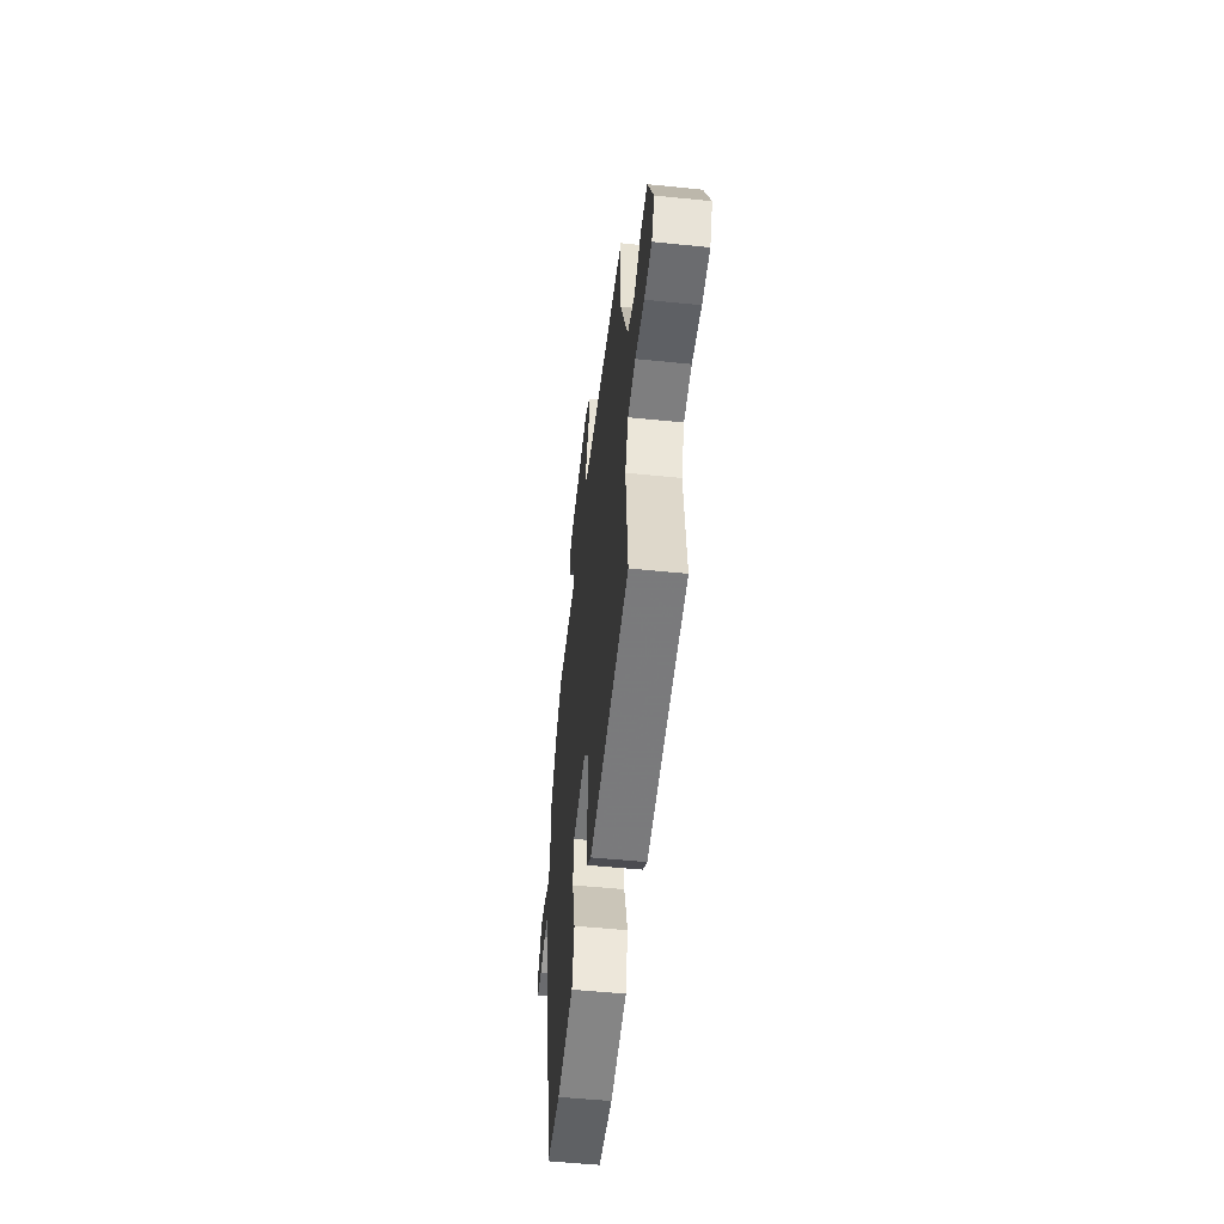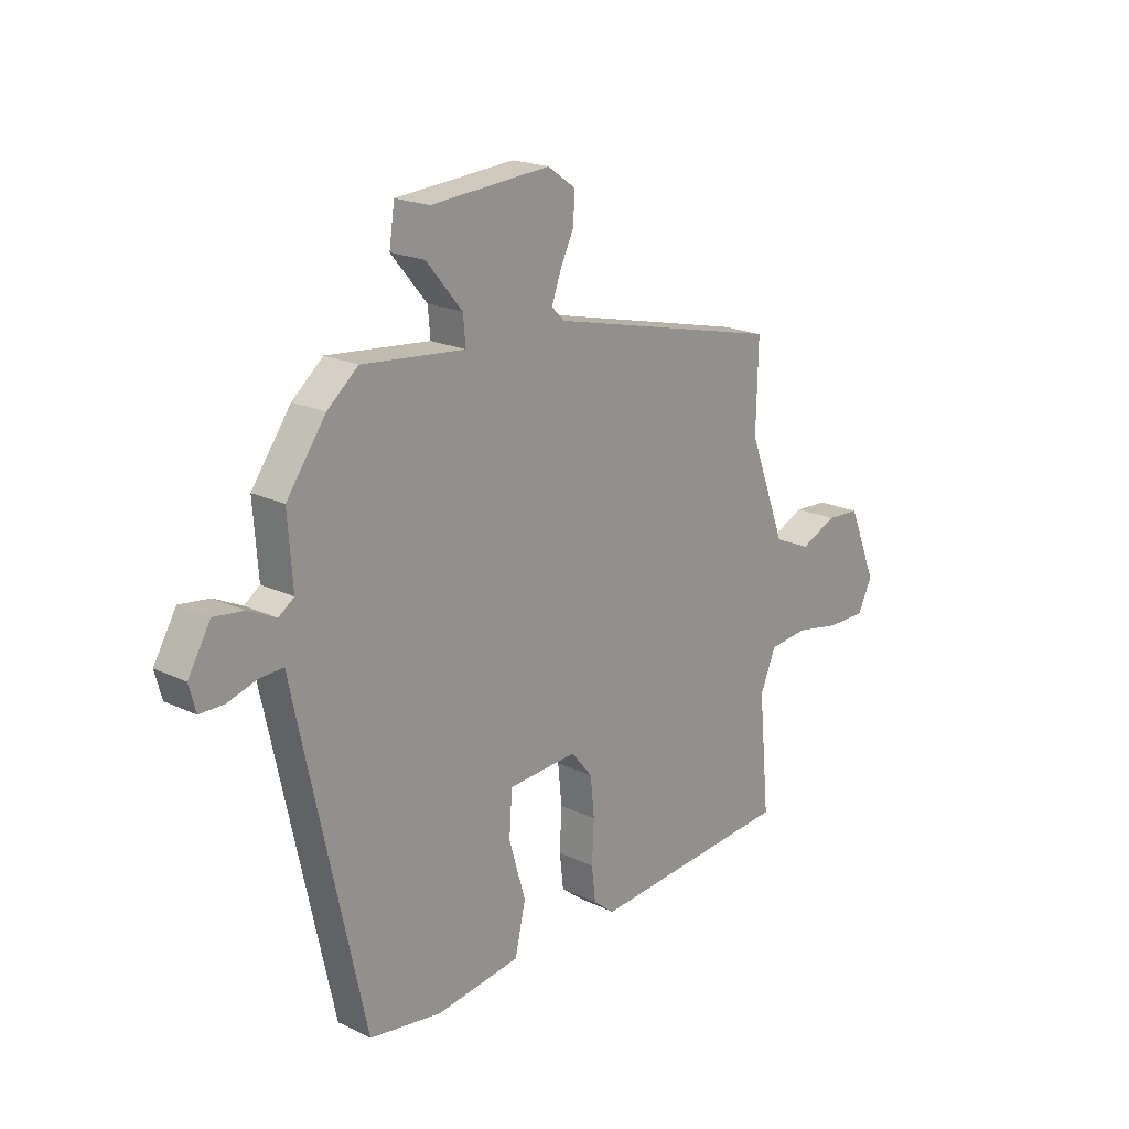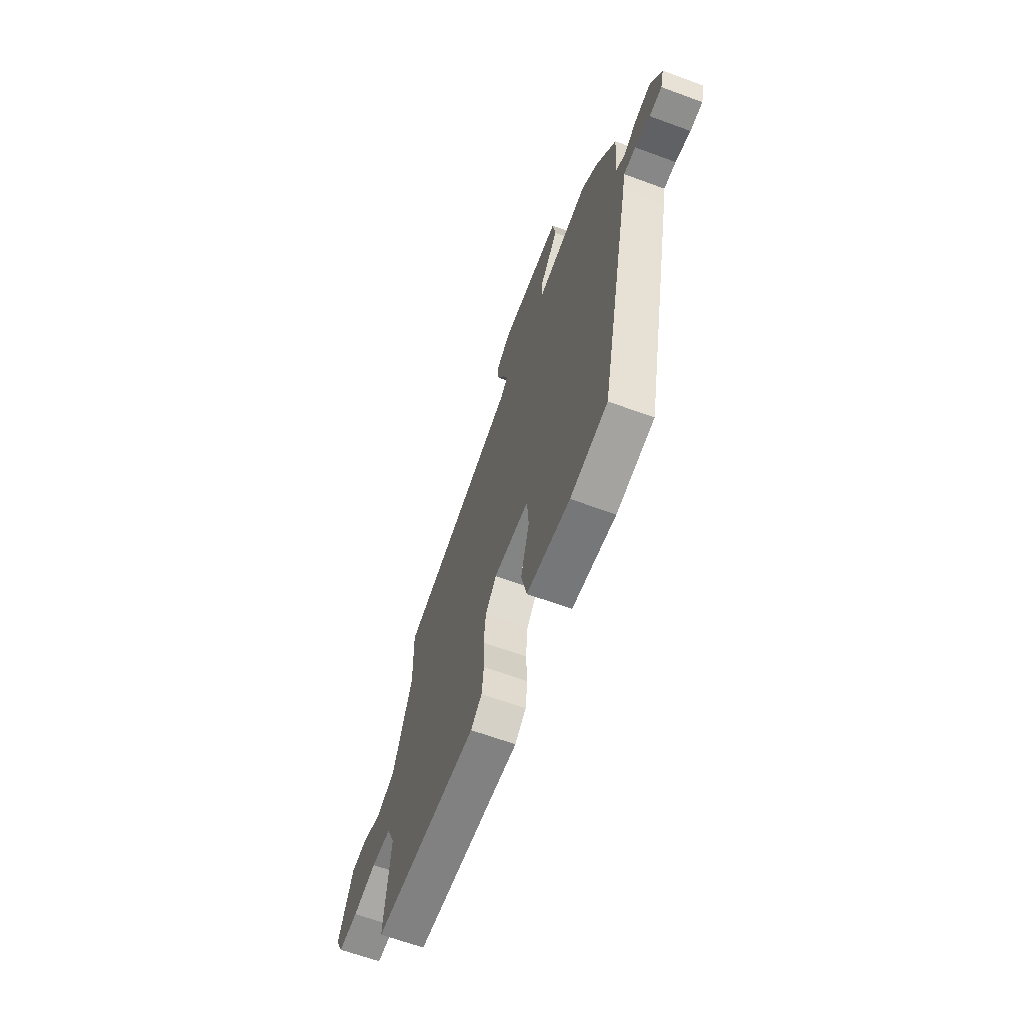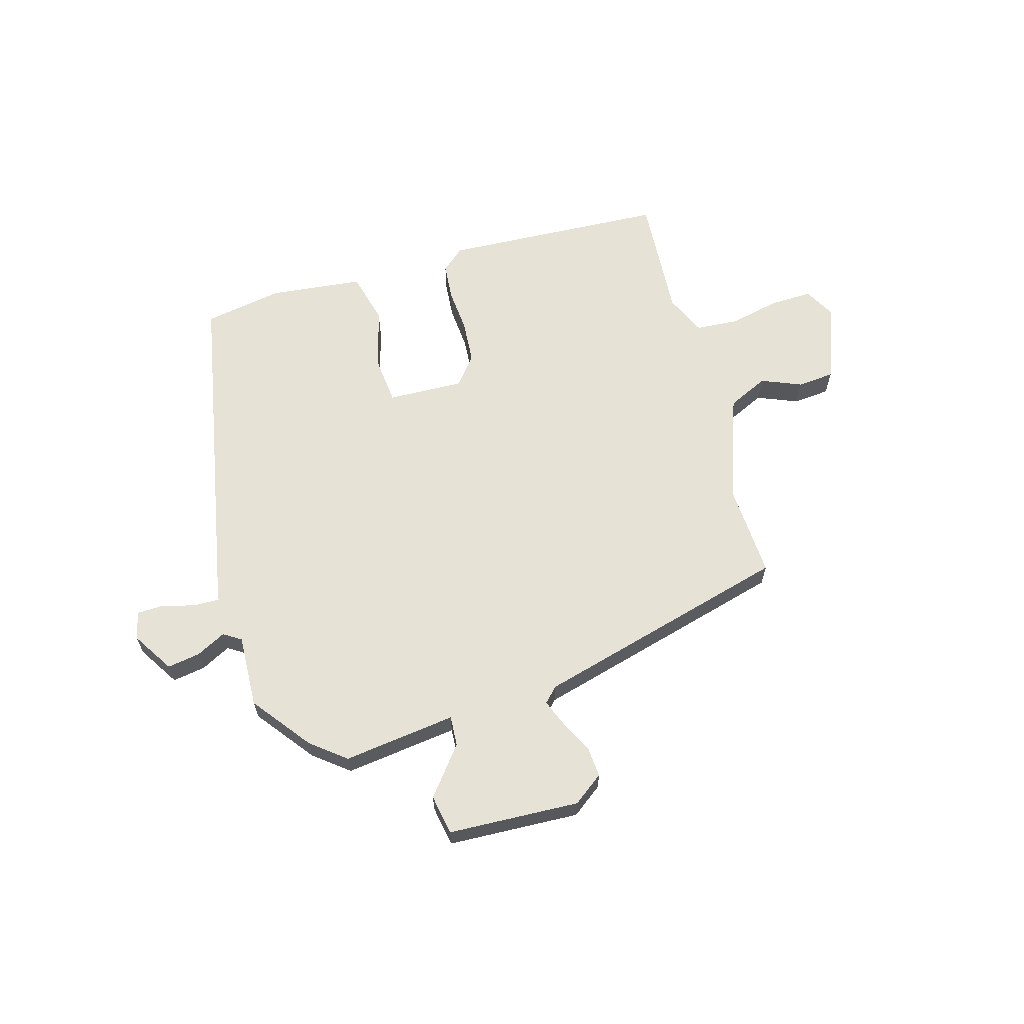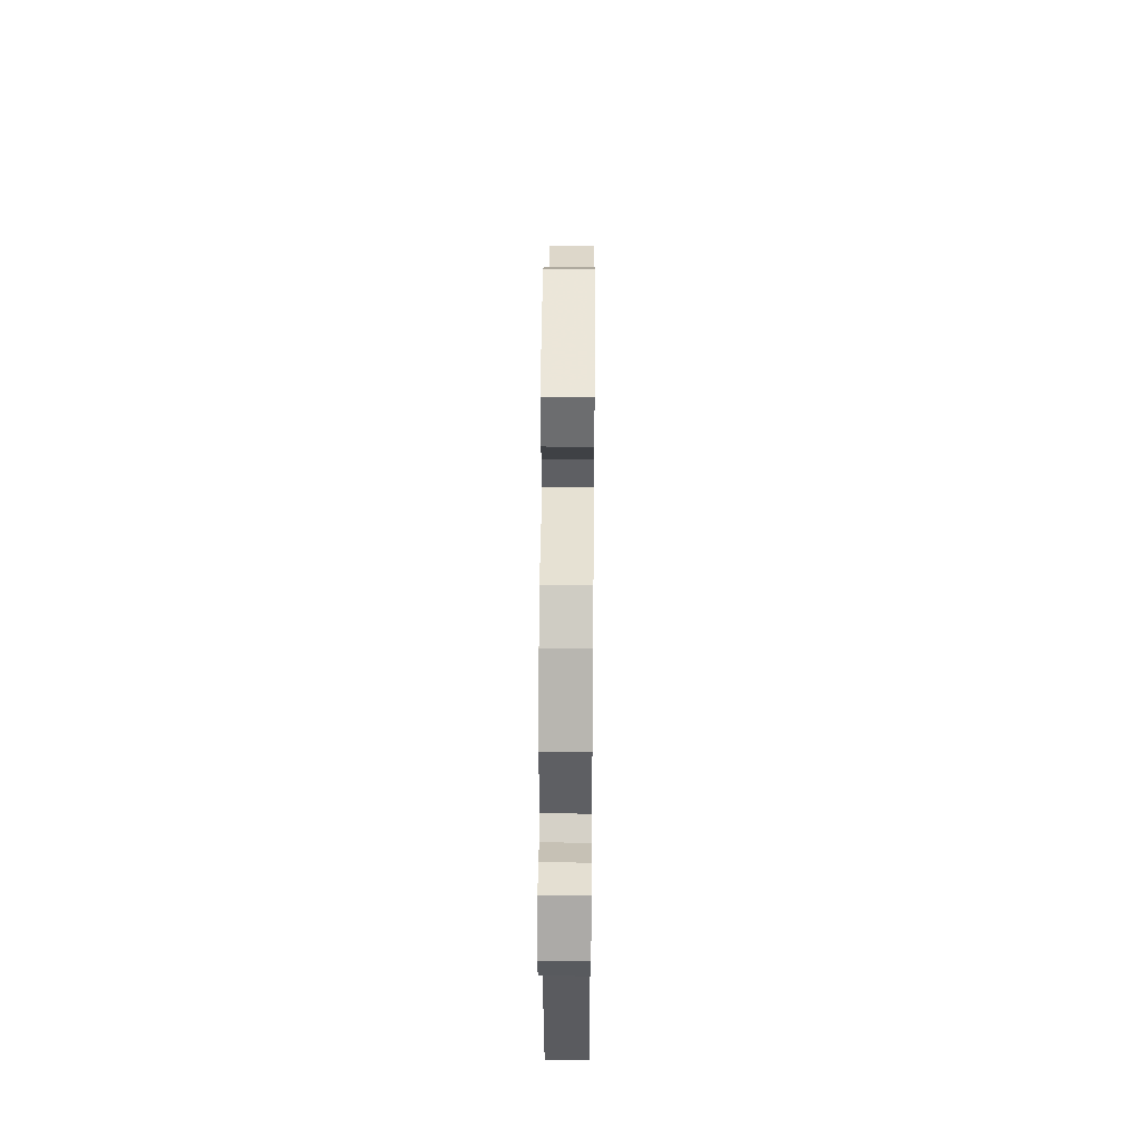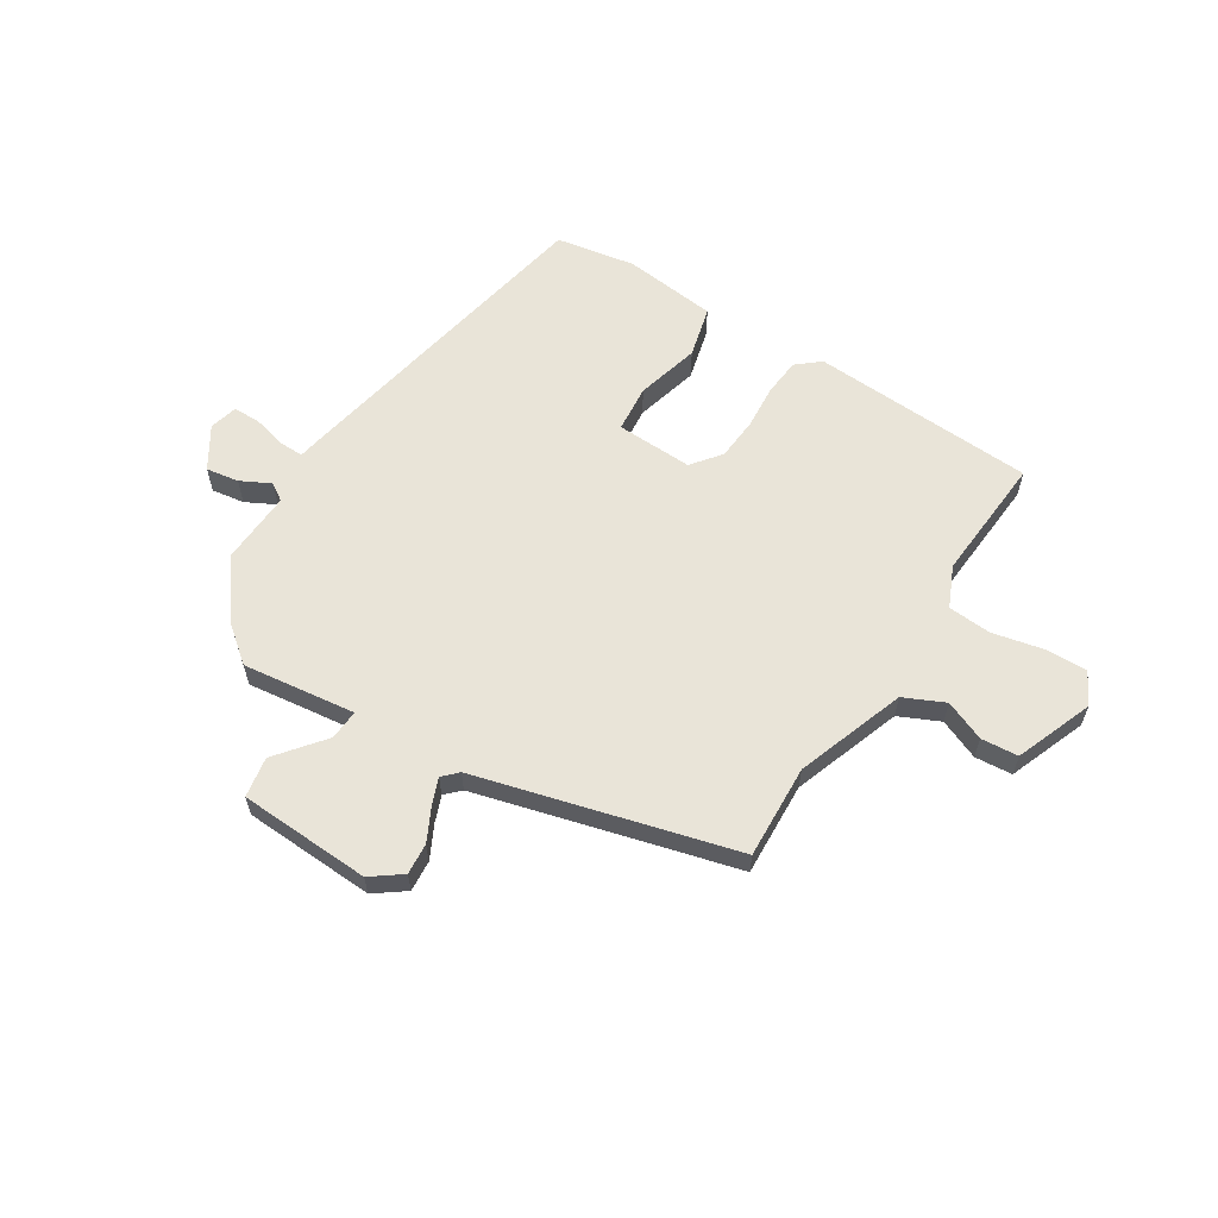
<metadata>
{"format":"obj","ext":"obj","renderer":"f3d","projection":"perspective","resolution":1024,"background":"white","views":[{"elev":-53.7,"azim":83.8,"up":"+Z"},{"elev":20.0,"azim":-48.4,"up":"+Z"},{"elev":-64.8,"azim":-110.3,"up":"+Z"},{"elev":63.1,"azim":-17.6,"up":"+Y"},{"elev":44.4,"azim":-89.5,"up":"+Z"},{"elev":60.5,"azim":30.8,"up":"+Y"}]}
</metadata>
<code>
v -0.465 0.07 0.494
v -0.402 0.07 0.547
v -0.192 0.07 0.526
v -0.197 0.07 0.582
v -0.27 0.07 0.669
v -0.259 0.07 0.744
v -0.015 0.07 0.762
v 0.042 0.07 0.722
v 0.039 0.07 0.664
v 0.01 0.07 0.603
v -0.008 0.07 0.553
v 0.019 0.07 0.527
v 0.498 0.07 0.412
v 0.494 0.07 0.238
v 0.57 0.07 0.038
v 0.646 0.07 0.005
v 0.72 0.07 0.038
v 0.789 0.07 0.034
v 0.848 0.07 -0.108
v 0.818 0.07 -0.168
v 0.739 0.07 -0.168
v 0.645 0.07 -0.15
v 0.565 0.07 -0.158
v 0.533 0.07 -0.235
v 0.555 0.07 -0.468
v 0.139 0.07 -0.501
v 0.095 0.07 -0.466
v 0.087 0.07 -0.397
v 0.091 0.07 -0.313
v 0.083 0.07 -0.234
v 0.039 0.07 -0.181
v -0.103 0.07 -0.19
v -0.109 0.07 -0.278
v -0.075 0.07 -0.395
v -0.097 0.07 -0.491
v -0.27 0.07 -0.515
v -0.418 0.07 -0.493
v -0.548 0.07 0.1
v -0.558 0.07 0.15
v -0.606 0.07 0.148
v -0.666 0.07 0.13
v -0.716 0.07 0.13
v -0.73 0.07 0.182
v -0.684 0.07 0.26
v -0.623 0.07 0.252
v -0.567 0.07 0.225
v -0.535 0.07 0.247
v -0.545 0.07 0.383
v -0.465 0 0.494
v -0.402 0 0.547
v -0.192 0 0.526
v -0.197 0 0.582
v -0.27 0 0.669
v -0.259 0 0.744
v -0.015 0 0.762
v 0.042 0 0.722
v 0.039 0 0.664
v 0.01 0 0.603
v -0.008 0 0.553
v 0.019 0 0.527
v 0.498 0 0.412
v 0.494 0 0.238
v 0.57 0 0.038
v 0.646 0 0.005
v 0.72 0 0.038
v 0.789 0 0.034
v 0.848 0 -0.108
v 0.818 0 -0.168
v 0.739 0 -0.168
v 0.645 0 -0.15
v 0.565 0 -0.158
v 0.533 0 -0.235
v 0.555 0 -0.468
v 0.139 0 -0.501
v 0.095 0 -0.466
v 0.087 0 -0.397
v 0.091 0 -0.313
v 0.083 0 -0.234
v 0.039 0 -0.181
v -0.103 0 -0.19
v -0.109 0 -0.278
v -0.075 0 -0.395
v -0.097 0 -0.491
v -0.27 0 -0.515
v -0.418 0 -0.493
v -0.548 0 0.1
v -0.558 0 0.15
v -0.606 0 0.148
v -0.666 0 0.13
v -0.716 0 0.13
v -0.73 0 0.182
v -0.684 0 0.26
v -0.623 0 0.252
v -0.567 0 0.225
v -0.535 0 0.247
v -0.545 0 0.383
f 1 2 3
f 48 1 3
f 47 48 3
f 44 45 46
f 43 44 46
f 42 43 46
f 41 42 46
f 40 41 46
f 39 40 46 47
f 38 39 47
f 37 38 47
f 36 37 47
f 35 36 47
f 34 35 47
f 33 34 47
f 32 33 47 3
f 27 28 29
f 26 27 29
f 25 26 29
f 24 25 29
f 23 24 29 30
f 20 21 22
f 19 20 22
f 18 19 22
f 17 18 22
f 16 17 22
f 15 16 22 23
f 23 30 31
f 15 23 31
f 14 15 31
f 8 9 10
f 7 8 10
f 6 7 10
f 5 6 10
f 4 5 10
f 4 10 11
f 3 4 11 12
f 14 31 32
f 13 14 32
f 12 13 32
f 3 12 32
f 51 50 49
f 51 49 96
f 51 96 95
f 94 93 92
f 94 92 91
f 94 91 90
f 94 90 89
f 94 89 88
f 95 94 88 87
f 95 87 86
f 95 86 85
f 95 85 84
f 95 84 83
f 95 83 82
f 95 82 81
f 51 95 81 80
f 77 76 75
f 77 75 74
f 77 74 73
f 77 73 72
f 78 77 72 71
f 70 69 68
f 70 68 67
f 70 67 66
f 70 66 65
f 70 65 64
f 71 70 64 63
f 79 78 71
f 79 71 63
f 79 63 62
f 58 57 56
f 58 56 55
f 58 55 54
f 58 54 53
f 58 53 52
f 59 58 52
f 60 59 52 51
f 80 79 62
f 80 62 61
f 80 61 60
f 80 60 51
f 1 49 50 2
f 2 50 51 3
f 3 51 52 4
f 4 52 53 5
f 5 53 54 6
f 6 54 55 7
f 7 55 56 8
f 8 56 57 9
f 9 57 58 10
f 10 58 59 11
f 11 59 60 12
f 12 60 61 13
f 13 61 62 14
f 14 62 63 15
f 15 63 64 16
f 16 64 65 17
f 17 65 66 18
f 18 66 67 19
f 19 67 68 20
f 20 68 69 21
f 21 69 70 22
f 22 70 71 23
f 23 71 72 24
f 24 72 73 25
f 25 73 74 26
f 26 74 75 27
f 27 75 76 28
f 28 76 77 29
f 29 77 78 30
f 30 78 79 31
f 31 79 80 32
f 32 80 81 33
f 33 81 82 34
f 34 82 83 35
f 35 83 84 36
f 36 84 85 37
f 37 85 86 38
f 38 86 87 39
f 39 87 88 40
f 40 88 89 41
f 41 89 90 42
f 42 90 91 43
f 43 91 92 44
f 44 92 93 45
f 45 93 94 46
f 46 94 95 47
f 47 95 96 48
f 48 96 49 1

</code>
